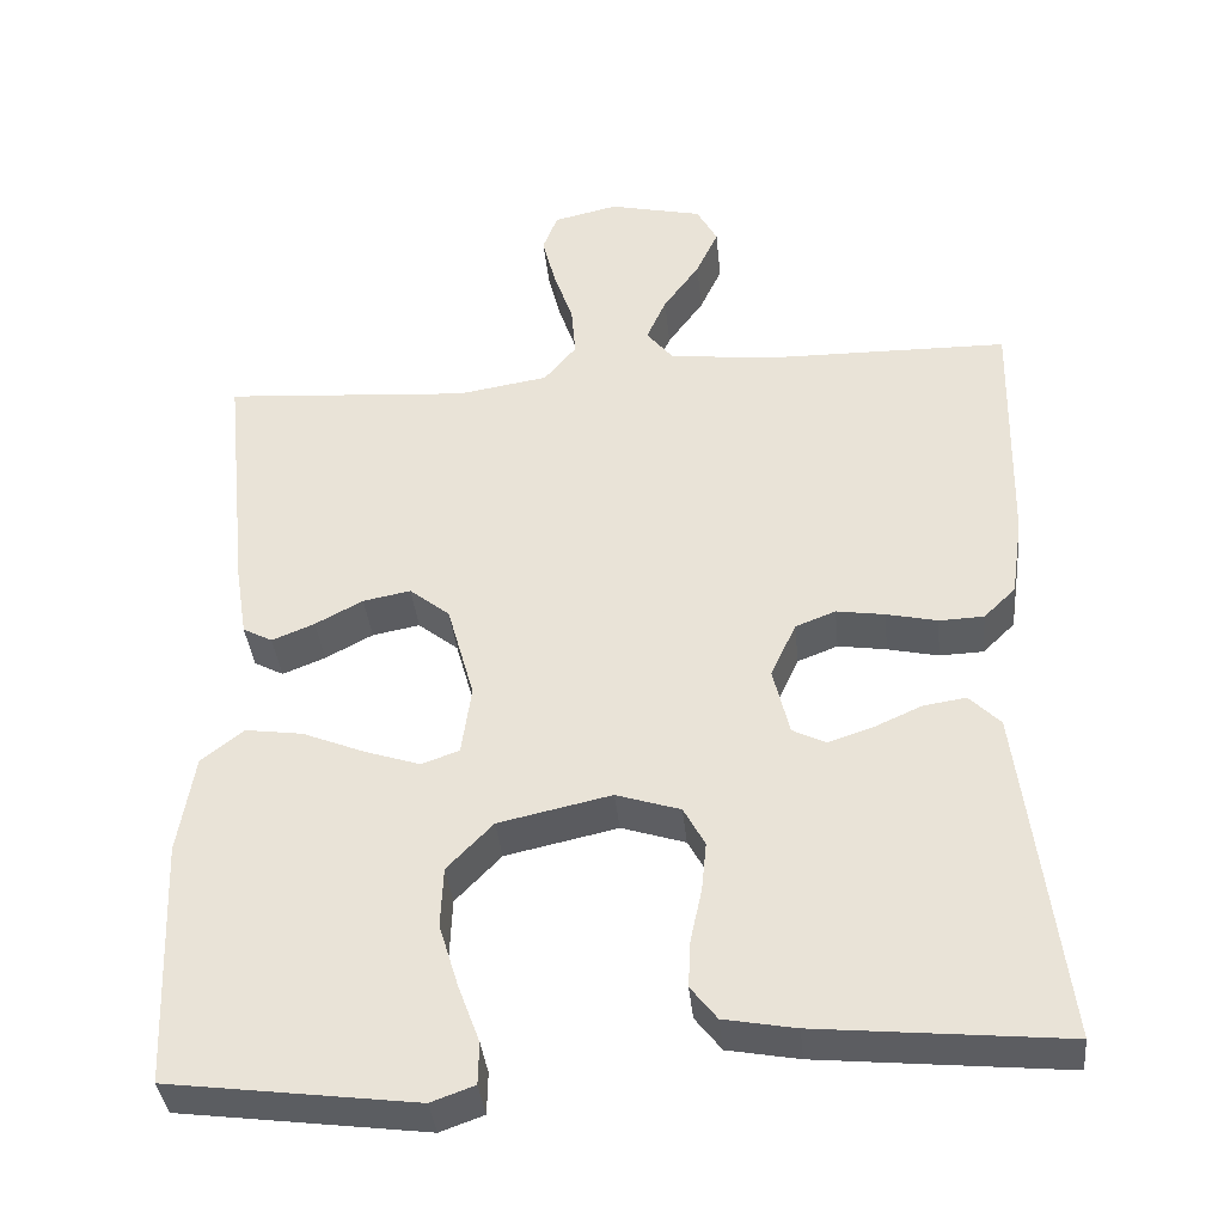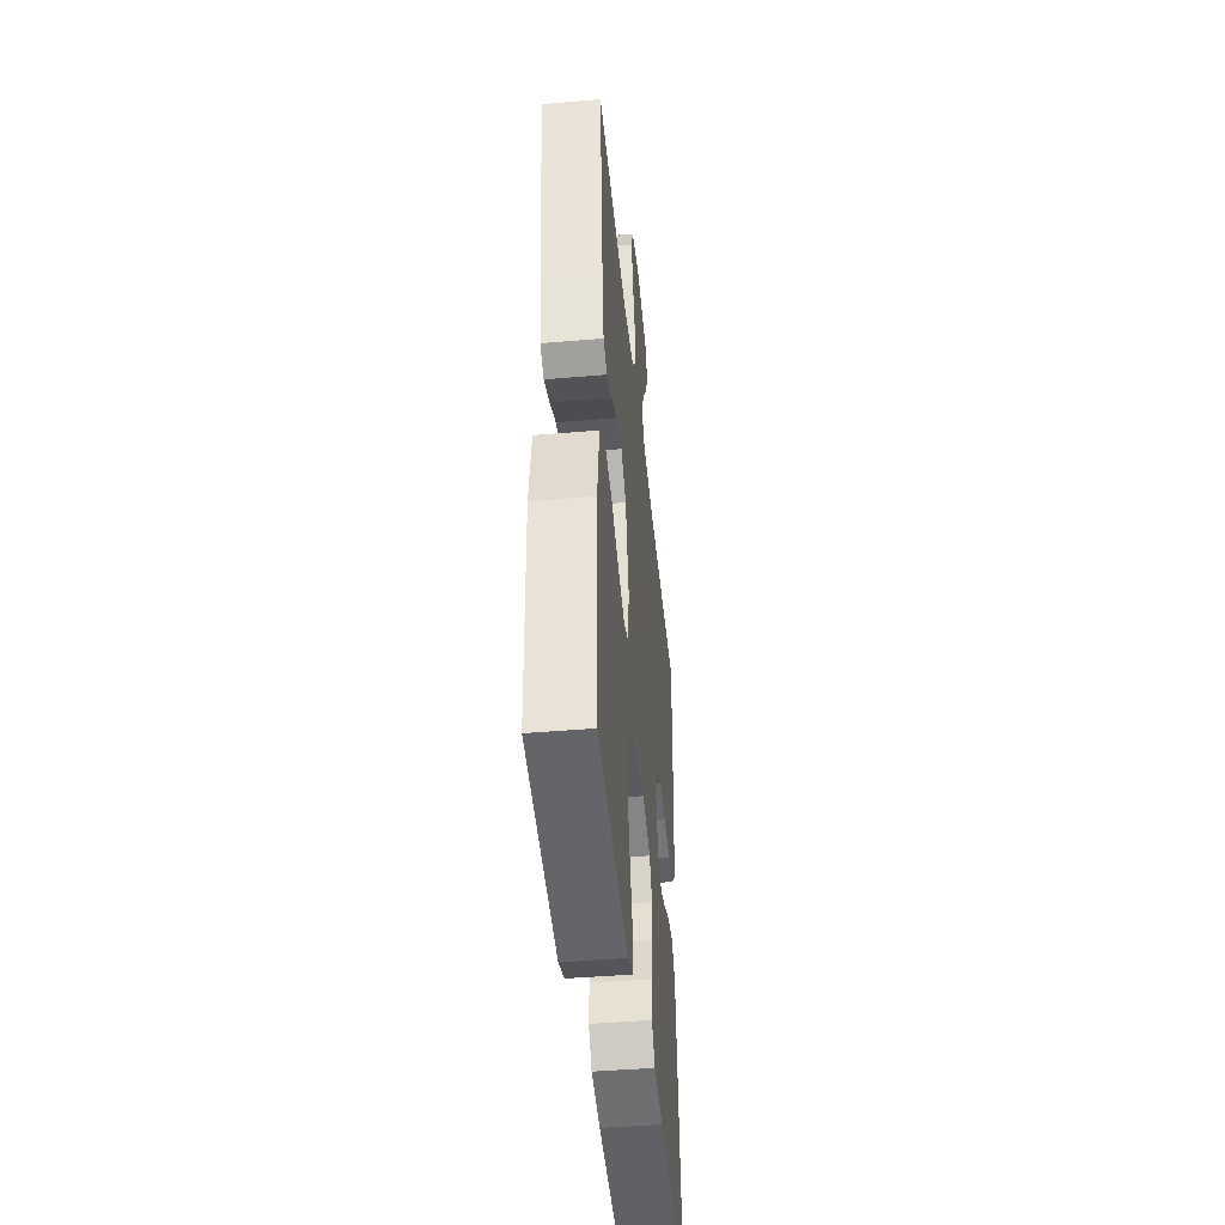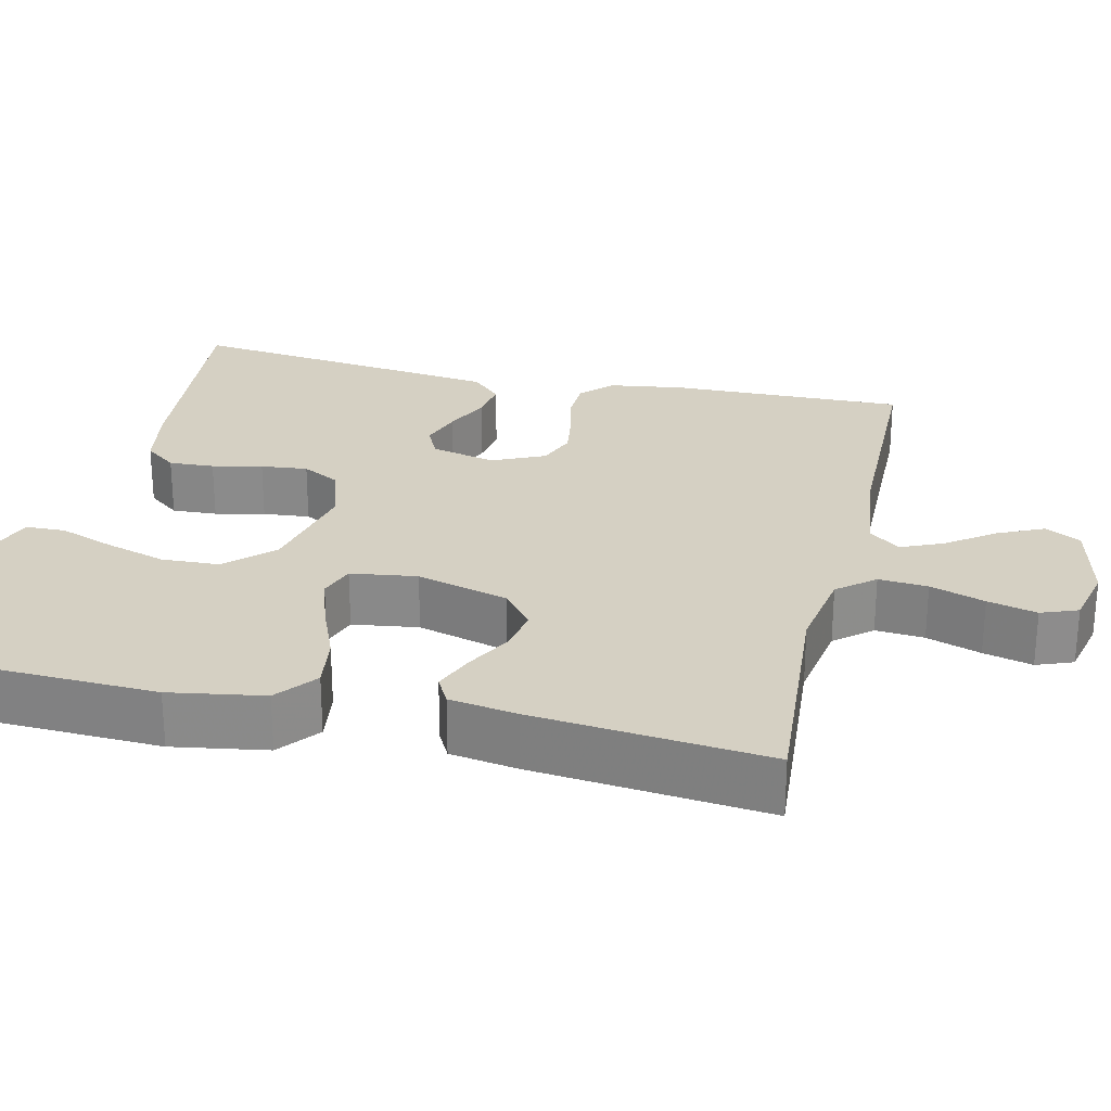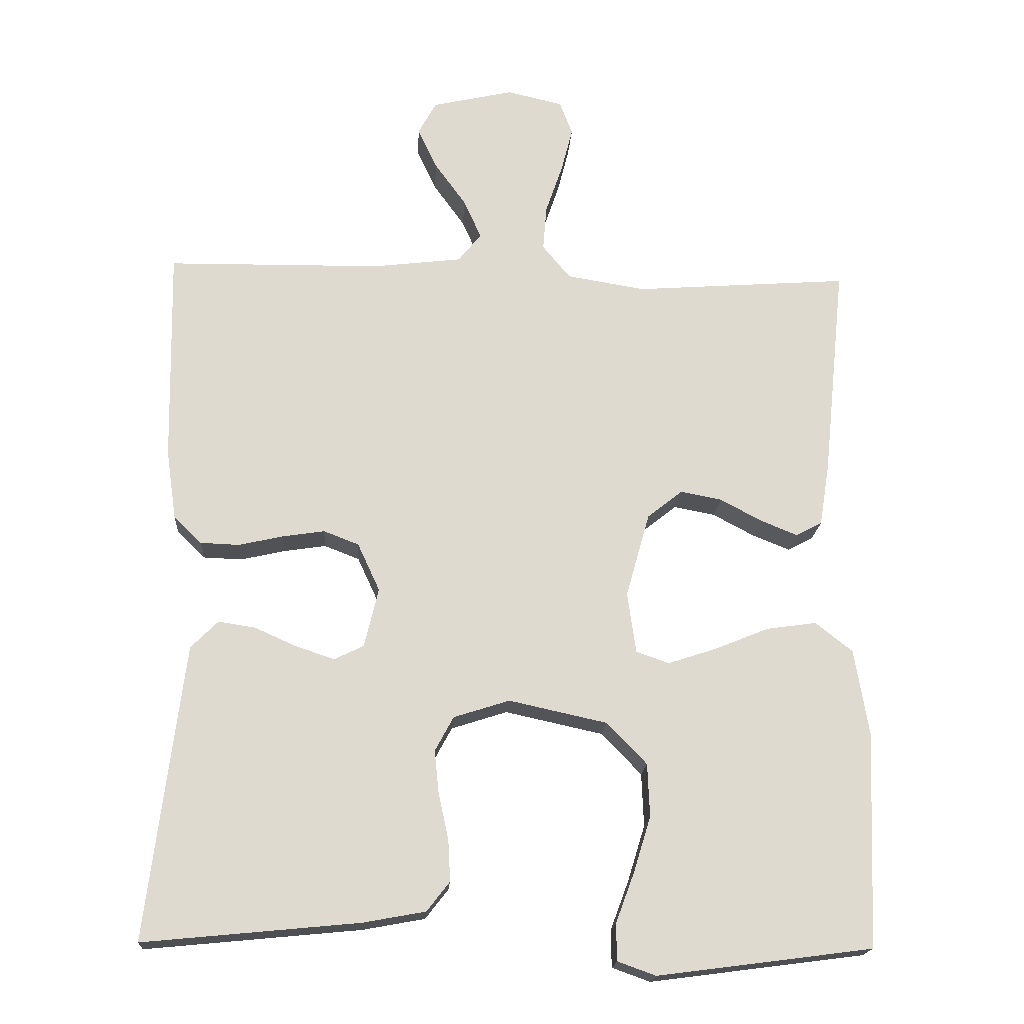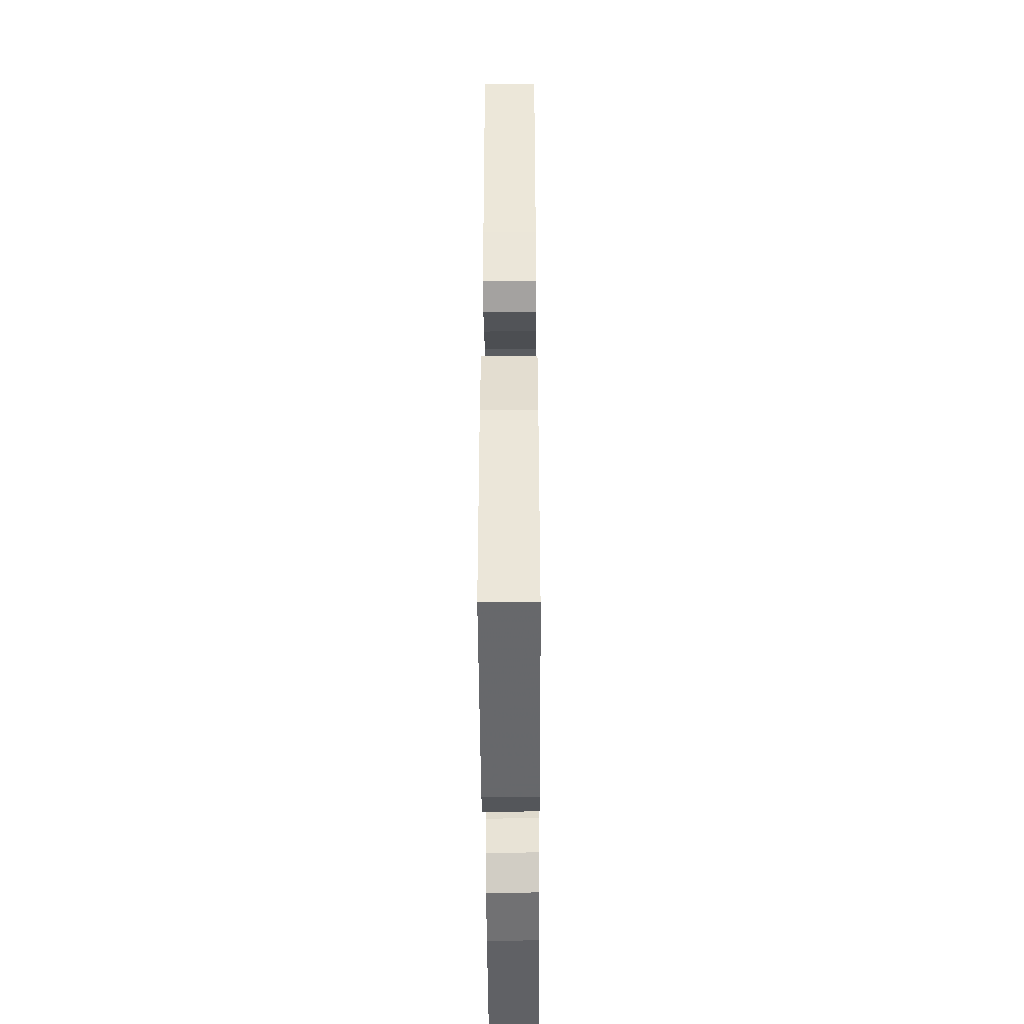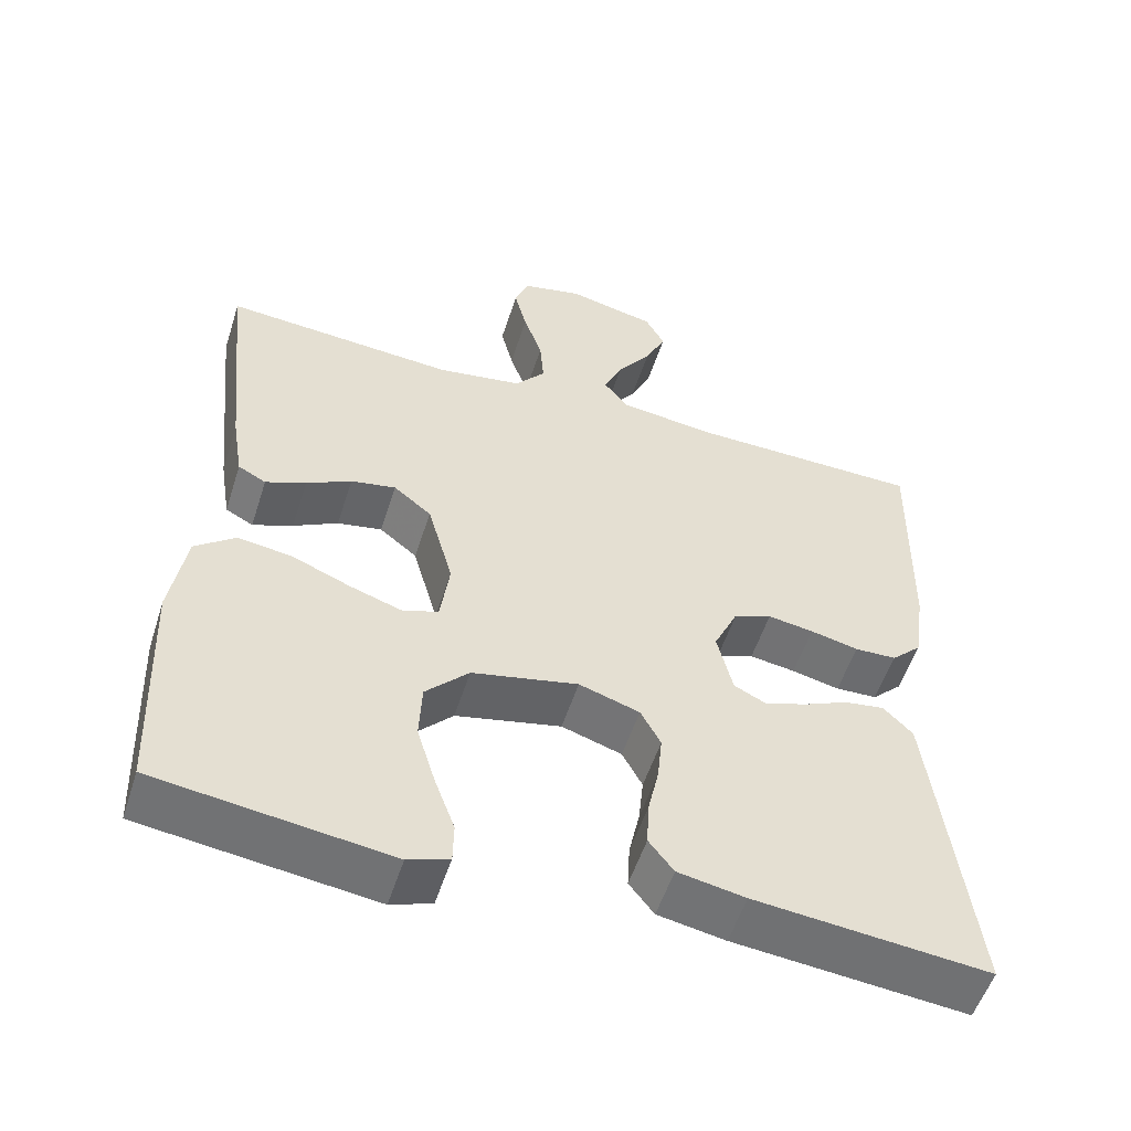
<metadata>
{"format":"obj","ext":"obj","renderer":"f3d","projection":"perspective","resolution":1024,"background":"white","views":[{"elev":-37.5,"azim":5.7,"up":"+Z"},{"elev":-44.3,"azim":-84.3,"up":"+Z"},{"elev":26.1,"azim":-76.9,"up":"+Y"},{"elev":-18.5,"azim":176.4,"up":"+Z"},{"elev":-44.9,"azim":-89.6,"up":"+Z"},{"elev":-54.2,"azim":-17.7,"up":"+Z"}]}
</metadata>
<code>
v 0.5 0.07 -0.5
v 0.2 0.07 -0.471
v 0.113 0.07 -0.455
v 0.081 0.07 -0.414
v 0.084 0.07 -0.356
v 0.098 0.07 -0.292
v 0.104 0.07 -0.232
v 0.078 0.07 -0.184
v 0 0.07 -0.159
v -0.137 0.07 -0.189
v -0.193 0.07 -0.247
v -0.196 0.07 -0.321
v -0.172 0.07 -0.399
v -0.146 0.07 -0.469
v -0.147 0.07 -0.52
v -0.2 0.07 -0.539
v -0.5 0.07 -0.5
v -0.512 0.07 -0.2
v -0.492 0.07 -0.079
v -0.44 0.07 -0.038
v -0.37 0.07 -0.048
v -0.294 0.07 -0.079
v -0.227 0.07 -0.101
v -0.181 0.07 -0.085
v -0.169 0.07 0
v -0.202 0.07 0.118
v -0.251 0.07 0.157
v -0.309 0.07 0.146
v -0.367 0.07 0.115
v -0.419 0.07 0.094
v -0.455 0.07 0.113
v -0.469 0.07 0.2
v -0.5 0.07 0.5
v -0.2 0.07 0.478
v -0.09 0.07 0.496
v -0.051 0.07 0.543
v -0.056 0.07 0.606
v -0.08 0.07 0.676
v -0.096 0.07 0.739
v -0.078 0.07 0.786
v 0 0.07 0.804
v 0.114 0.07 0.778
v 0.139 0.07 0.732
v 0.112 0.07 0.674
v 0.068 0.07 0.613
v 0.044 0.07 0.559
v 0.076 0.07 0.519
v 0.2 0.07 0.504
v 0.5 0.07 0.5
v 0.494 0.07 0.2
v 0.48 0.07 0.103
v 0.441 0.07 0.065
v 0.387 0.07 0.063
v 0.325 0.07 0.077
v 0.266 0.07 0.086
v 0.217 0.07 0.067
v 0.186 0.07 0
v 0.206 0.07 -0.083
v 0.247 0.07 -0.103
v 0.301 0.07 -0.085
v 0.359 0.07 -0.059
v 0.411 0.07 -0.051
v 0.449 0.07 -0.089
v 0.463 0.07 -0.2
v 0.5 0 -0.5
v 0.2 0 -0.471
v 0.113 0 -0.455
v 0.081 0 -0.414
v 0.084 0 -0.356
v 0.098 0 -0.292
v 0.104 0 -0.232
v 0.078 0 -0.184
v 0 0 -0.159
v -0.137 0 -0.189
v -0.193 0 -0.247
v -0.196 0 -0.321
v -0.172 0 -0.399
v -0.146 0 -0.469
v -0.147 0 -0.52
v -0.2 0 -0.539
v -0.5 0 -0.5
v -0.512 0 -0.2
v -0.492 0 -0.079
v -0.44 0 -0.038
v -0.37 0 -0.048
v -0.294 0 -0.079
v -0.227 0 -0.101
v -0.181 0 -0.085
v -0.169 0 0
v -0.202 0 0.118
v -0.251 0 0.157
v -0.309 0 0.146
v -0.367 0 0.115
v -0.419 0 0.094
v -0.455 0 0.113
v -0.469 0 0.2
v -0.5 0 0.5
v -0.2 0 0.478
v -0.09 0 0.496
v -0.051 0 0.543
v -0.056 0 0.606
v -0.08 0 0.676
v -0.096 0 0.739
v -0.078 0 0.786
v 0 0 0.804
v 0.114 0 0.778
v 0.139 0 0.732
v 0.112 0 0.674
v 0.068 0 0.613
v 0.044 0 0.559
v 0.076 0 0.519
v 0.2 0 0.504
v 0.5 0 0.5
v 0.494 0 0.2
v 0.48 0 0.103
v 0.441 0 0.065
v 0.387 0 0.063
v 0.325 0 0.077
v 0.266 0 0.086
v 0.217 0 0.067
v 0.186 0 0
v 0.206 0 -0.083
v 0.247 0 -0.103
v 0.301 0 -0.085
v 0.359 0 -0.059
v 0.411 0 -0.051
v 0.449 0 -0.089
v 0.463 0 -0.2
f 60 61 62 63
f 59 60 63 64
f 51 52 53 54
f 51 54 55
f 48 49 50 51
f 47 48 51 55
f 46 47 55 56
f 42 43 44 45
f 42 45 46
f 41 42 46
f 40 41 46
f 37 38 39 40
f 37 40 46 56
f 31 32 33 34
f 31 34 35
f 28 29 30 31
f 28 31 35
f 27 28 35 36
f 19 20 21 22
f 19 22 23
f 18 19 23
f 17 18 23
f 13 14 15 16
f 12 13 16 17
f 11 12 17 23
f 3 4 5 6
f 3 6 7
f 2 3 7
f 59 64 1 2
f 58 59 2 7
f 57 58 7 8
f 36 37 56 57
f 26 27 36 57
f 25 26 57 8
f 24 25 8 9
f 10 11 23 24
f 9 10 24
f 127 126 125 124
f 128 127 124 123
f 118 117 116 115
f 119 118 115
f 115 114 113 112
f 119 115 112 111
f 120 119 111 110
f 109 108 107 106
f 110 109 106
f 110 106 105
f 110 105 104
f 104 103 102 101
f 120 110 104 101
f 98 97 96 95
f 99 98 95
f 95 94 93 92
f 99 95 92
f 100 99 92 91
f 86 85 84 83
f 87 86 83
f 87 83 82
f 87 82 81
f 80 79 78 77
f 81 80 77 76
f 87 81 76 75
f 70 69 68 67
f 71 70 67
f 71 67 66
f 66 65 128 123
f 71 66 123 122
f 72 71 122 121
f 121 120 101 100
f 121 100 91 90
f 72 121 90 89
f 73 72 89 88
f 88 87 75 74
f 88 74 73
f 1 65 66 2
f 2 66 67 3
f 3 67 68 4
f 4 68 69 5
f 5 69 70 6
f 6 70 71 7
f 7 71 72 8
f 8 72 73 9
f 9 73 74 10
f 10 74 75 11
f 11 75 76 12
f 12 76 77 13
f 13 77 78 14
f 14 78 79 15
f 15 79 80 16
f 16 80 81 17
f 17 81 82 18
f 18 82 83 19
f 19 83 84 20
f 20 84 85 21
f 21 85 86 22
f 22 86 87 23
f 23 87 88 24
f 24 88 89 25
f 25 89 90 26
f 26 90 91 27
f 27 91 92 28
f 28 92 93 29
f 29 93 94 30
f 30 94 95 31
f 31 95 96 32
f 32 96 97 33
f 33 97 98 34
f 34 98 99 35
f 35 99 100 36
f 36 100 101 37
f 37 101 102 38
f 38 102 103 39
f 39 103 104 40
f 40 104 105 41
f 41 105 106 42
f 42 106 107 43
f 43 107 108 44
f 44 108 109 45
f 45 109 110 46
f 46 110 111 47
f 47 111 112 48
f 48 112 113 49
f 49 113 114 50
f 50 114 115 51
f 51 115 116 52
f 52 116 117 53
f 53 117 118 54
f 54 118 119 55
f 55 119 120 56
f 56 120 121 57
f 57 121 122 58
f 58 122 123 59
f 59 123 124 60
f 60 124 125 61
f 61 125 126 62
f 62 126 127 63
f 63 127 128 64
f 64 128 65 1

</code>
